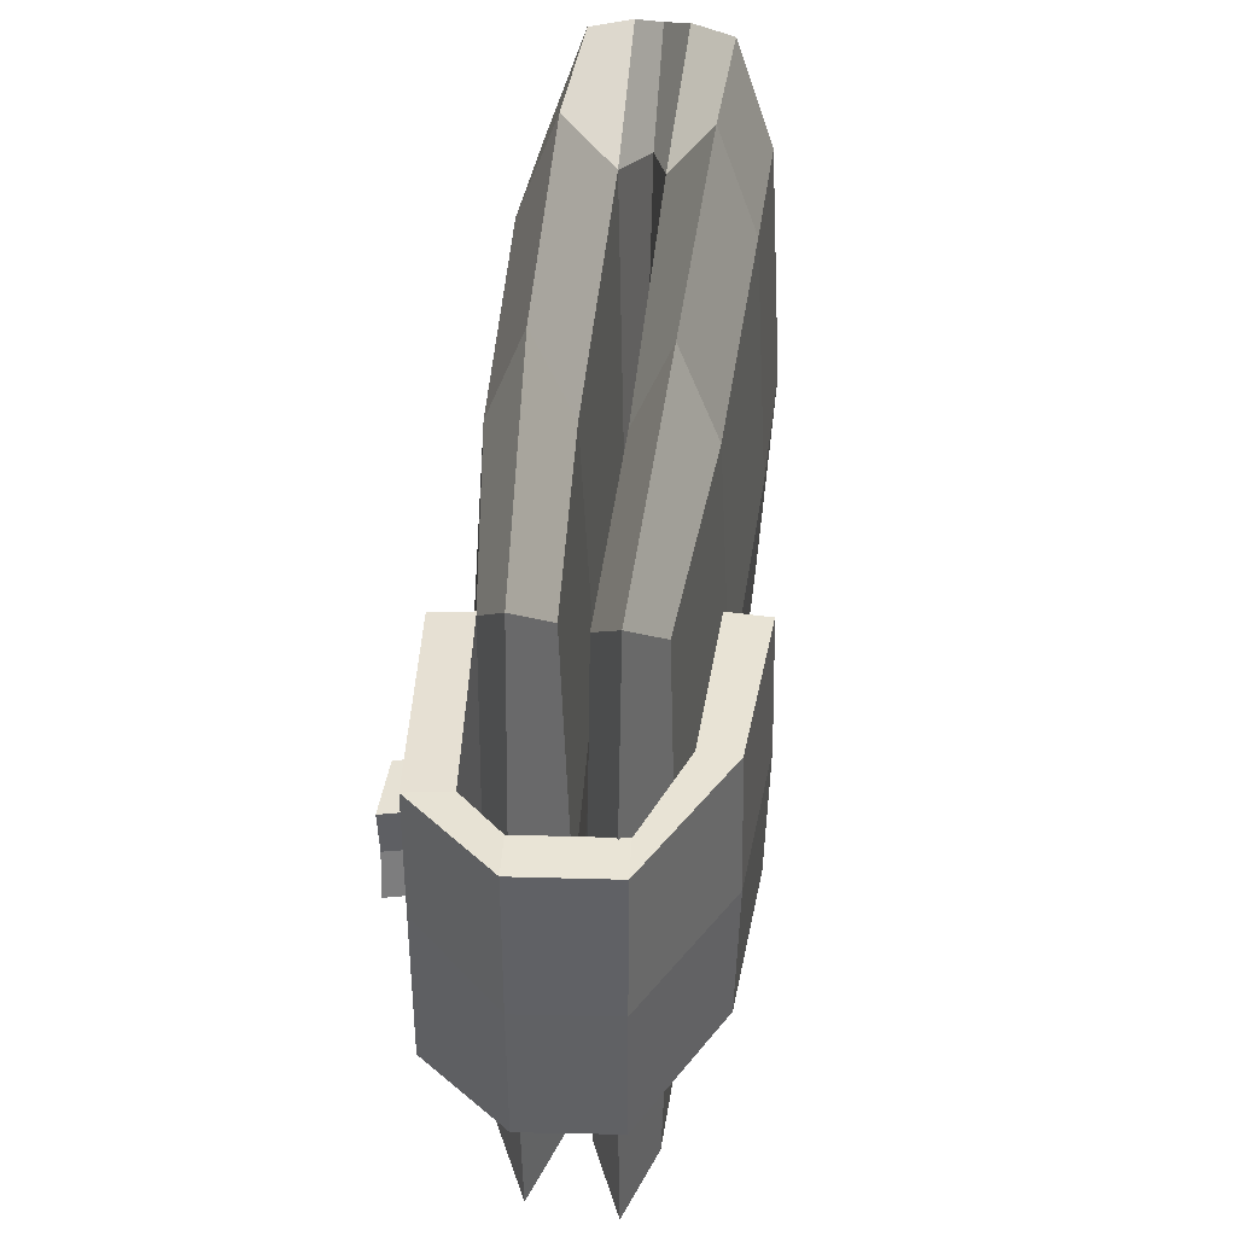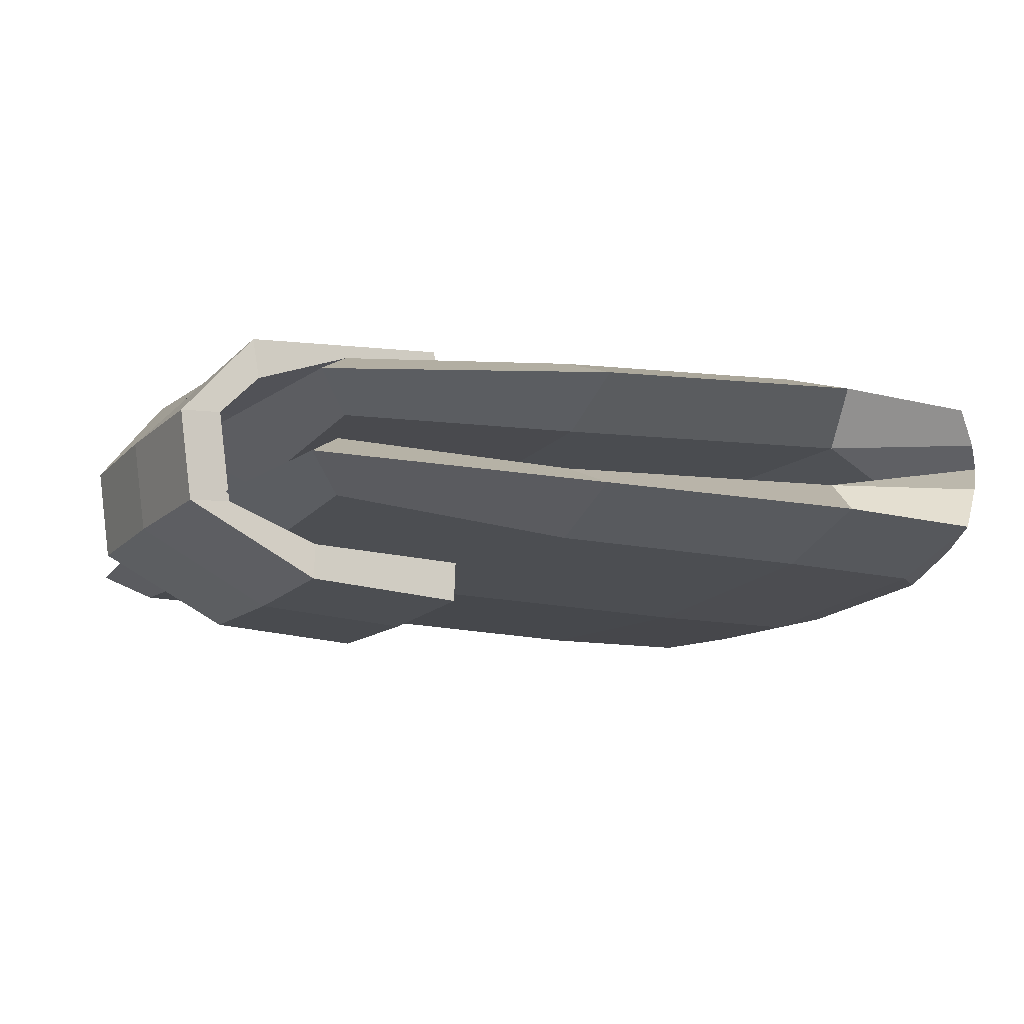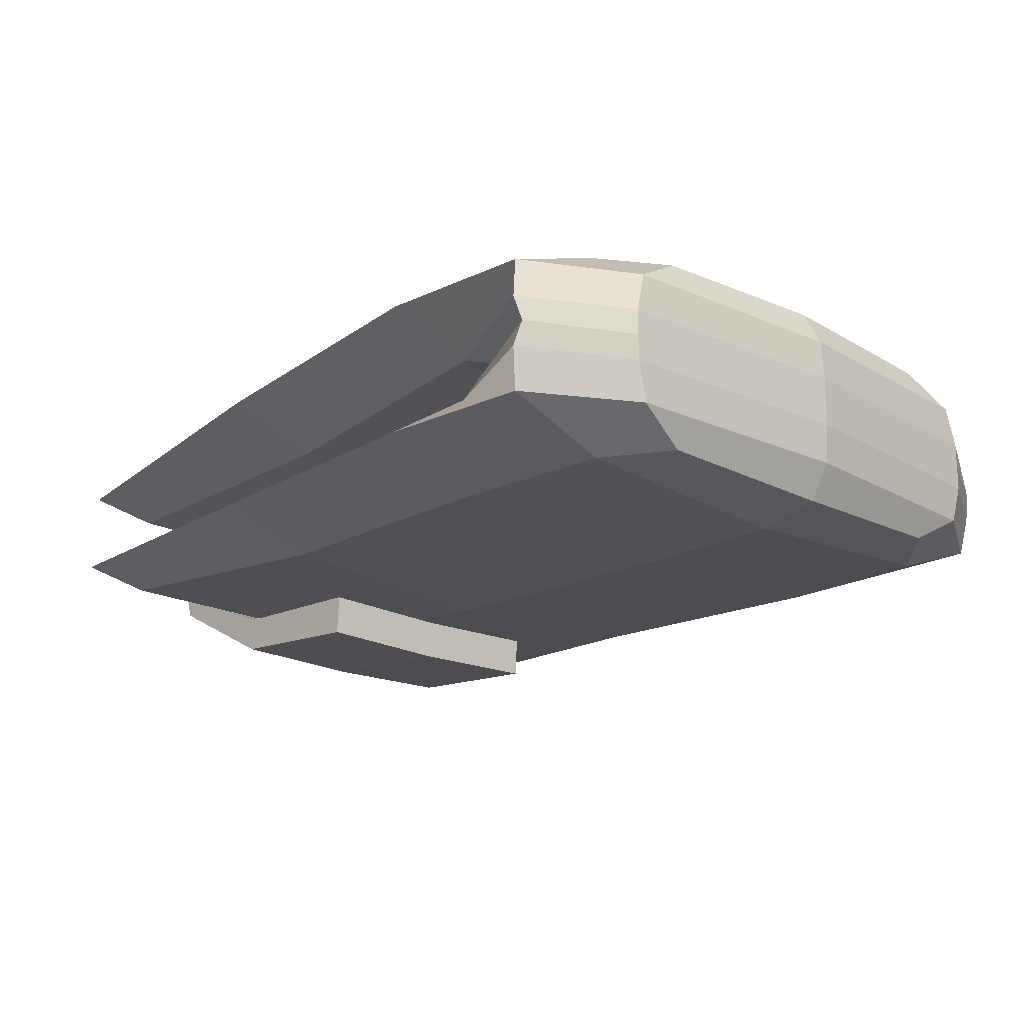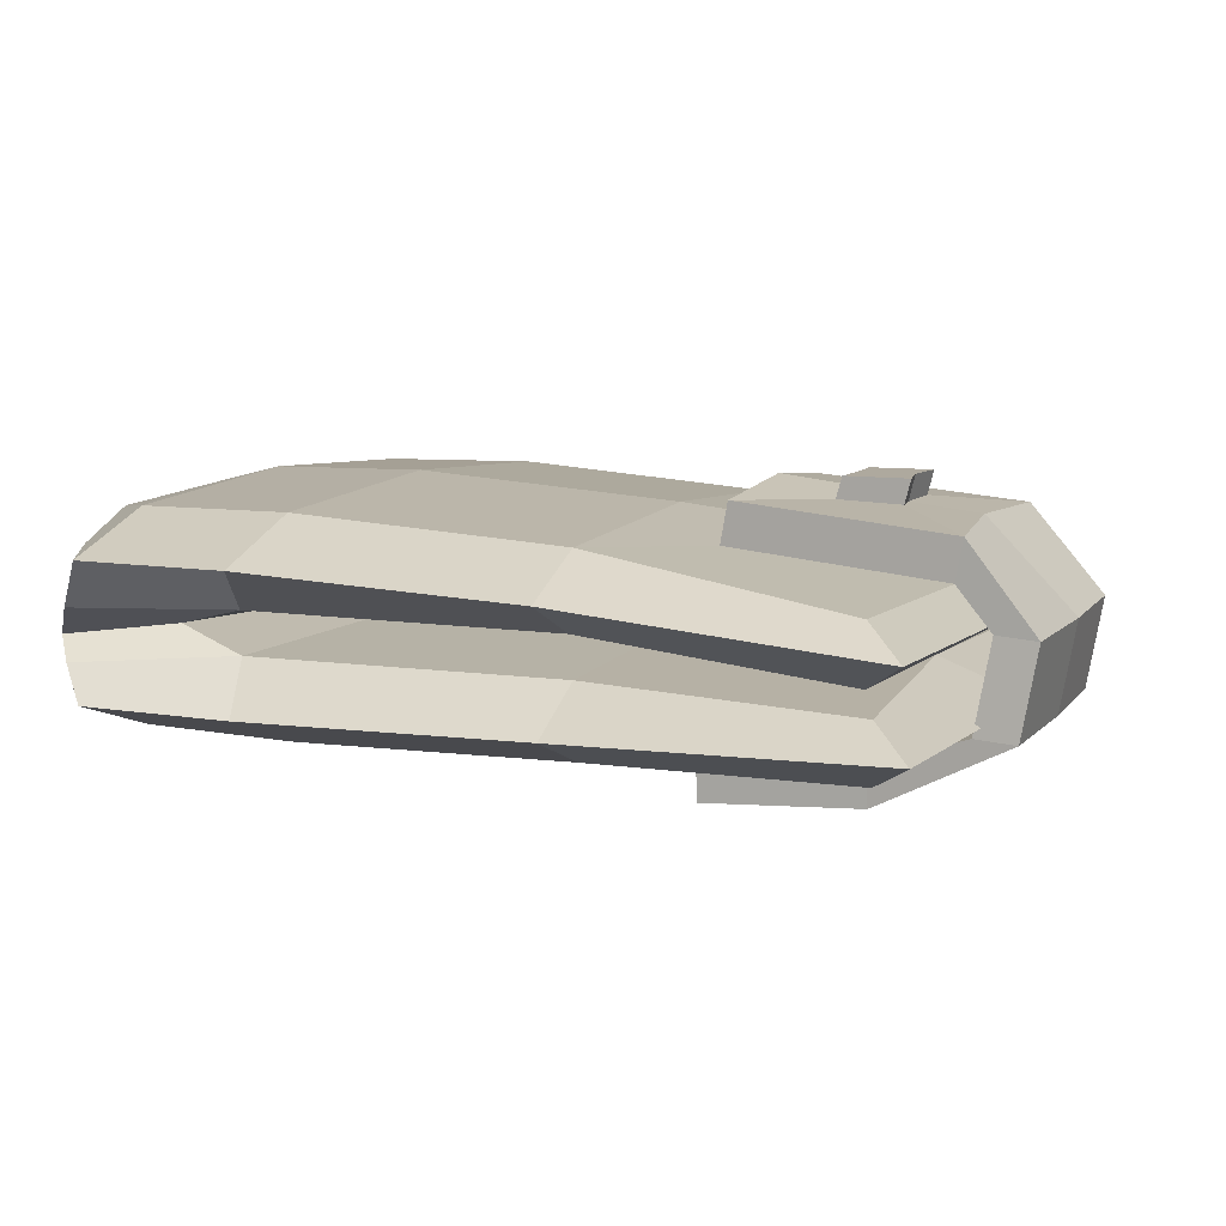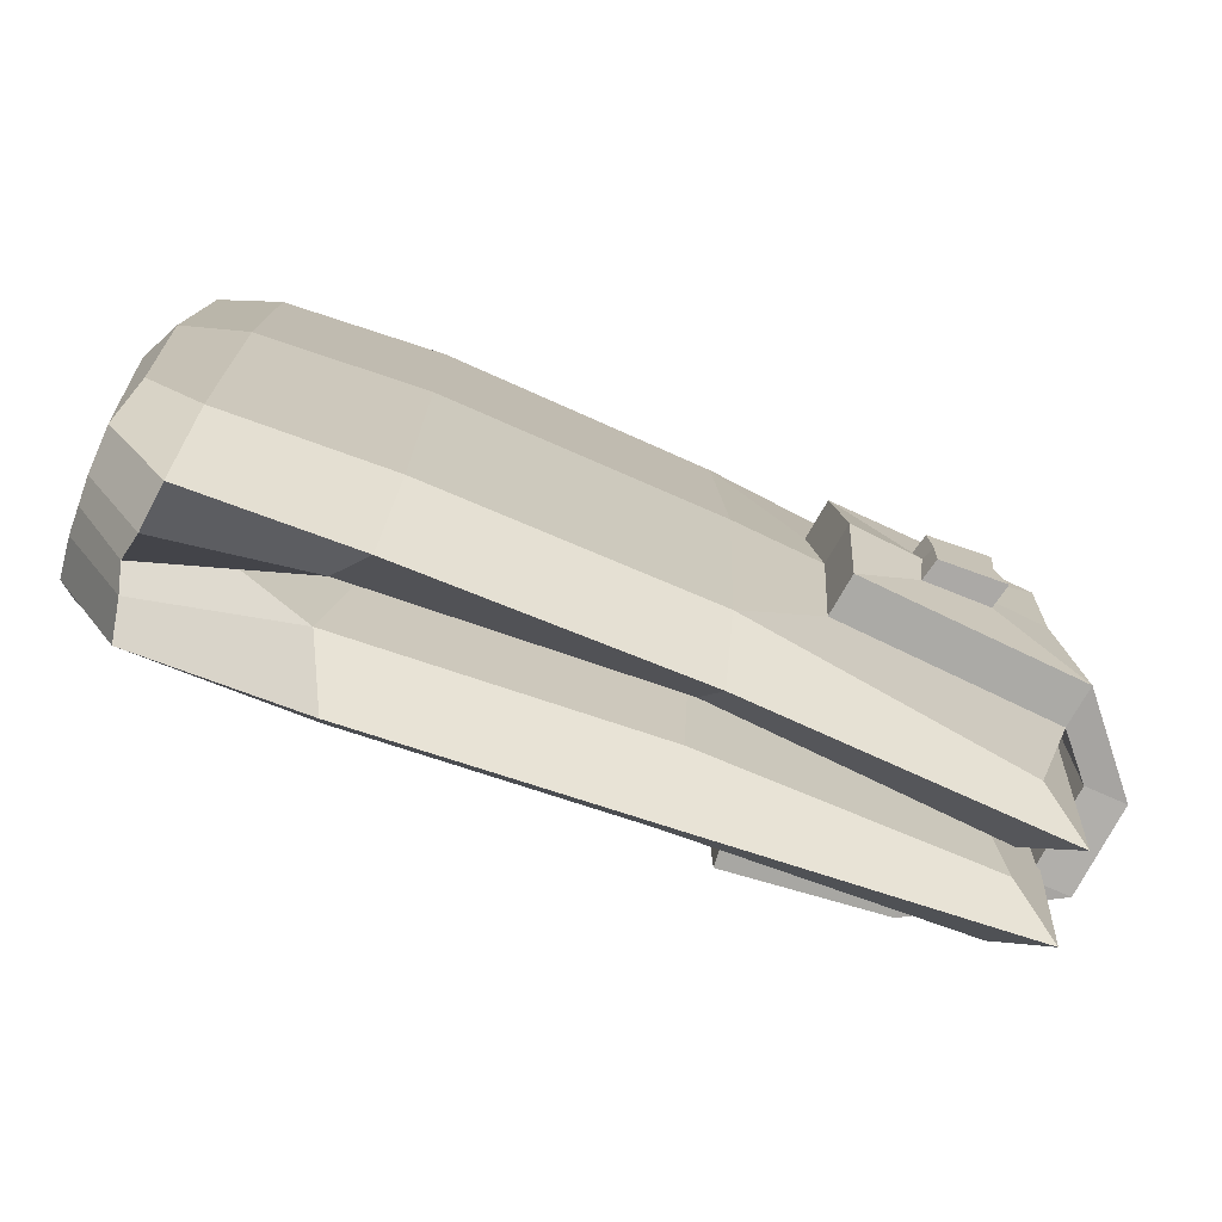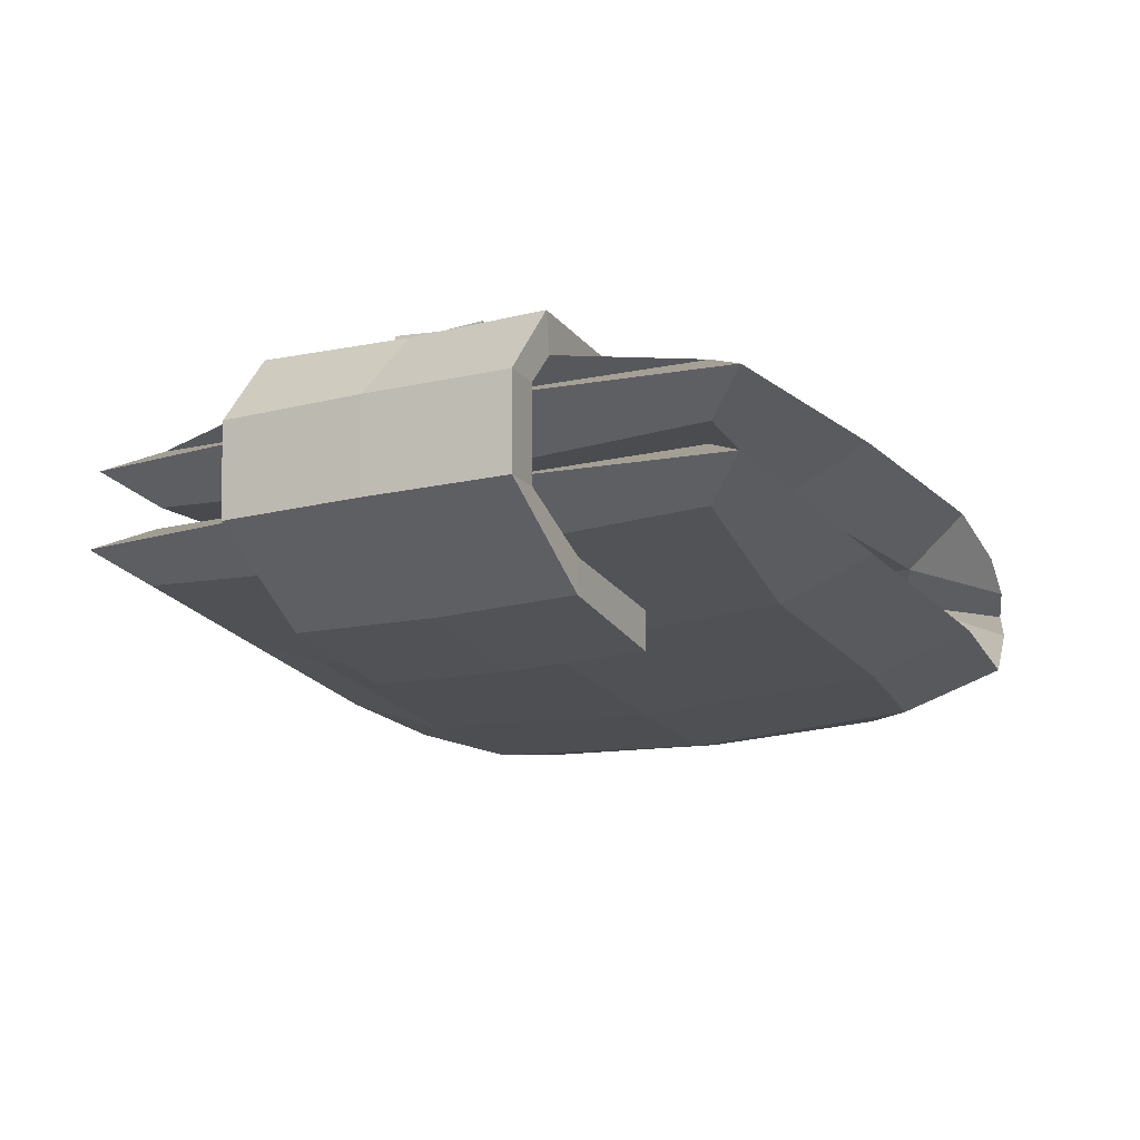
<metadata>
{"format":"obj","ext":"obj","renderer":"f3d","projection":"perspective","resolution":1024,"background":"white","views":[{"elev":41.2,"azim":-82.2,"up":"+Z"},{"elev":-13.9,"azim":-27.4,"up":"+Y"},{"elev":-18.2,"azim":45.4,"up":"+Y"},{"elev":9.0,"azim":-157.8,"up":"+Y"},{"elev":-74.6,"azim":160.5,"up":"+Z"},{"elev":-18.6,"azim":-66.1,"up":"+Y"}]}
</metadata>
<code>
o Cube
v 0.8042 -0.1684 -0.76
v 0.7281 -0.3797 -0.6667
v 0.8042 -0.1684 0.76
v 0.7281 -0.3797 0.6667
v -0.6622 -0.2115 -0.7126
v -0.6622 -0.3556 -0.7126
v -0.6404 -0.2115 0.7082
v -0.6404 -0.3556 0.7082
v 1.307 -0.1797 -0.6667
v 1.276 -0.3556 -0.5
v 1.307 -0.1797 0.6667
v 1.276 -0.3556 0.5
v 0.7318 0.1519 -0.6667
v 0.7318 0.1519 0.6667
v 1.276 0.1274 -0.5
v 1.276 0.1274 0.5
v 0.8069 -0.06332 0.76
v 0.8069 -0.06332 -0.76
v 1.307 -0.05177 0.6667
v 1.307 -0.05177 -0.6667
v -0.7412 0.02826 -0.3652
v -0.7245 0.02821 0.3622
v -0.6234 -0.1504 0.7082
v -0.6453 -0.1504 -0.7126
v -0.6096 -0.3714 -0
v 0.02928 -0.3755 -0.6381
v 0.7362 -0.2815 -0.9336
v -0.7499 -0.2835 0.8177
v 0.7362 -0.2815 0.9336
v -0.7718 -0.2835 -0.8222
v 0.03616 -0.1895 0.6481
v 0.6958 -0.1392 0
v 0.02928 -0.3755 0.6381
v -0.6096 -0.1957 -0
v 0.03616 -0.1895 -0.6481
v 0.7281 -0.4157 0
v 1.302 -0.2795 -0.6381
v 1.302 -0.2795 0.6381
v 1.353 -0.1797 0
v 1.296 -0.3714 0
v 1.158 -0.1785 0.9336
v 1.158 -0.1785 -0.9336
v 1.139 -0.3755 0.6381
v 1.139 -0.3755 -0.6381
v 0.7318 0.1886 0
v 1.296 0.1435 -0
v 1.139 0.1477 0.6381
v 1.139 0.1477 -0.6381
v 0.7399 0.05189 0.9336
v 1.009 -0.1161 -0.6867
v 1.302 0.04979 0.6381
v 1.302 0.04979 -0.6381
v 1.009 -0.1161 0.6867
v 0.7399 0.05189 -0.9336
v 1.307 -0.1161 0.6667
v 1.307 -0.1161 -0.6667
v 1.158 -0.05301 -0.9336
v 1.353 -0.05177 0
v 1.158 -0.05301 0.9336
v 0.6993 -0.09303 0
v -0.6989 0.03707 -0.001733
v -0.7318 -0.07687 0.8177
v -0.7536 -0.07687 -0.8222
v -0.5914 -0.1665 0
v -0.1914 0.08156 -0.337
v -0.1914 0.08153 0.3361
v 0.04708 -0.0875 -0.6481
v 0.04708 -0.0875 0.6481
v 0.01744 -0.1554 0
v 0.02051 -0.2831 0.8806
v -0.8395 -0.2835 -0
v 0.01848 -0.4101 -0
v -0.2005 0.1127 -0.000344
v 0.02051 -0.2831 -0.8806
v 1.346 -0.281 -0
v 1.144 -0.2815 0.9138
v 1.144 -0.2815 -0.9138
v 1.141 -0.4101 -0
v 1.141 0.183 0
v 1.144 0.05186 0.9138
v 1.346 0.05138 -0
v 1.144 0.05186 -0.9138
v 1.174 -0.1161 -0.9217
v 1.353 -0.1161 0
v 1.174 -0.1161 0.9217
v 0.9406 -0.1162 0
v -0.8188 -0.07687 0
v 0.03164 0.007848 -0.8806
v 0.03164 0.007848 0.8806
v 0.02854 -0.1223 -0
v -0.6453 -0.00339 -0.7126
v -0.5914 0.01271 -0
v -0.6234 -0.00339 0.7082
v 0.04031 0.1021 -0.6381
v 0.04031 0.1021 0.6381
v 0.02963 0.1374 -0
v -0.7172 0.1411 -0.00152
v -0.2188 0.2168 -0.000131
v -0.5578 0.1666 -0.1162
v -0.5507 0.1663 0.1143
v -0.3927 0.1722 -0.1103
v -0.3926 0.1723 0.1088
v -0.8275 -0.07965 -0.3604
v -0.8363 -0.08032 0.00301
v -0.8275 -0.07965 0.367
v -0.9313 -0.08759 -0.3602
v -0.9401 -0.08826 0.003223
v -0.9312 -0.08759 0.3672
v -0.7894 -0.308 -0.3758
v -0.7982 -0.3086 -0.0124
v -0.7894 -0.308 0.3516
v -0.8932 -0.3159 -0.3756
v -0.902 -0.3166 -0.01219
v -0.8931 -0.3159 0.3518
v -0.552 -0.3835 -0.3713
v -0.5523 -0.3923 -0.007905
v -0.5519 -0.3962 0.3561
v -0.5561 -0.4875 -0.3711
v -0.5564 -0.4963 -0.007693
v -0.5561 -0.4874 0.3563
v -0.902 -0.3166 -0.01219
v -0.8931 -0.3159 0.3518
v -0.5564 -0.4963 -0.007693
v -0.552 -0.3835 -0.3713
v -0.5523 -0.3923 -0.007905
v -0.5561 -0.4875 -0.3711
v -0.5561 -0.4874 0.3563
v -0.149 -0.4143 -0.007905
v -0.1486 -0.4055 0.3561
v -0.1531 -0.5183 -0.007693
v -0.1528 -0.5095 0.3563
v -0.1486 -0.4055 -0.3713
v -0.149 -0.4143 -0.007905
v -0.1528 -0.5095 -0.3711
v -0.1531 -0.5183 -0.007693
v -0.7595 0.1323 -0.3649
v -0.5372 0.1623 -0.00419
v -0.7428 0.1323 0.3625
v -0.2097 0.1856 -0.3368
v -0.2097 0.1856 0.3363
v -0.398 0.1947 -0.000554
v -0.5528 0.2272 -0.004039
v -0.4136 0.2272 -0.000404
v -0.5734 0.2272 -0.1161
v -0.5664 0.2272 0.1144
v -0.4083 0.2272 -0.1102
v -0.4083 0.2272 0.109
f 1 35 69 32
f 35 5 34 69
f 69 34 7 31
f 32 69 31 3
f 4 29 70 33
f 29 3 31 70
f 70 31 7 28
f 33 70 28 8
f 8 28 71 25
f 28 7 34 71
f 71 34 5 30
f 25 71 30 6
f 6 26 72 25
f 26 2 36 72
f 72 36 4 33
f 25 72 33 8
f 14 45 96 95
f 45 13 94 96
f 6 30 74 26
f 30 5 35 74
f 74 35 1 27
f 26 74 27 2
f 10 37 75 40
f 37 9 39 75
f 75 39 11 38
f 40 75 38 12
f 3 29 76 41
f 29 4 43 76
f 76 43 12 38
f 41 76 38 11
f 2 27 77 44
f 27 1 42 77
f 77 42 9 37
f 44 77 37 10
f 4 36 78 43
f 36 2 44 78
f 78 44 10 40
f 43 78 40 12
f 13 45 79 48
f 45 14 47 79
f 79 47 16 46
f 48 79 46 15
f 17 59 80 49
f 59 19 51 80
f 80 51 16 47
f 49 80 47 14
f 19 58 81 51
f 58 20 52 81
f 81 52 15 46
f 51 81 46 16
f 20 57 82 52
f 57 18 54 82
f 82 54 13 48
f 52 82 48 15
f 9 42 83 56
f 42 1 50 83
f 83 50 18 57
f 56 83 57 20
f 11 39 84 55
f 39 9 56 84
f 84 56 20 58
f 55 84 58 19
f 3 41 85 53
f 41 11 55 85
f 85 55 19 59
f 53 85 59 17
f 1 32 86 50
f 32 3 53 86
f 86 53 17 60
f 50 86 60 18
f 24 64 87 63
f 64 23 62 87
f 87 62 93 92
f 63 87 92 91
f 13 54 88 94
f 54 18 67 88
f 88 67 24 63
f 94 88 63 91
f 17 49 89 68
f 49 14 95 89
f 89 95 93 62
f 68 89 62 23
f 18 60 90 67
f 60 17 68 90
f 90 68 23 64
f 67 90 64 24
f 61 21 91 92
f 22 61 92 93
f 21 65 94 91
f 66 22 93 95
f 65 73 96 94
f 73 66 95 96
f 21 61 104 103
f 61 22 105 104
f 119 118 126 123
f 103 104 110 109
f 104 105 111 110
f 109 110 116 115
f 115 116 125 124
f 118 115 124 126
f 124 125 133 132
f 101 99 144 146
f 141 101 146 143
f 143 146 144 142
f 147 143 142 145
f 99 137 142 144
f 102 141 143 147
f 100 102 147 145
f 137 100 145 142
f 65 21 136 139
f 73 65 139 98
f 66 73 98 140
f 22 66 140 138
f 97 136 106 107
f 106 103 109 112
f 105 108 114 111
f 136 21 103 106
f 138 97 107 108
f 22 138 108 105
f 110 111 117 116
f 107 106 112 113
f 108 107 113 114
f 114 113 121 122
f 119 116 128 130
f 111 114 120 117
f 112 109 115 118
f 113 112 118 119
f 122 121 123 127
f 125 123 135 133
f 120 114 122 127
f 116 119 123 125
f 119 120 127 123
f 113 119 123 121
f 128 129 131 130
f 132 133 135 134
f 120 119 130 131
f 116 117 129 128
f 126 124 132 134
f 117 120 131 129
f 123 126 134 135
f 137 99 136 97
f 100 137 97 138
f 99 101 139 136
f 102 100 138 140
f 101 141 98 139
f 141 102 140 98

</code>
